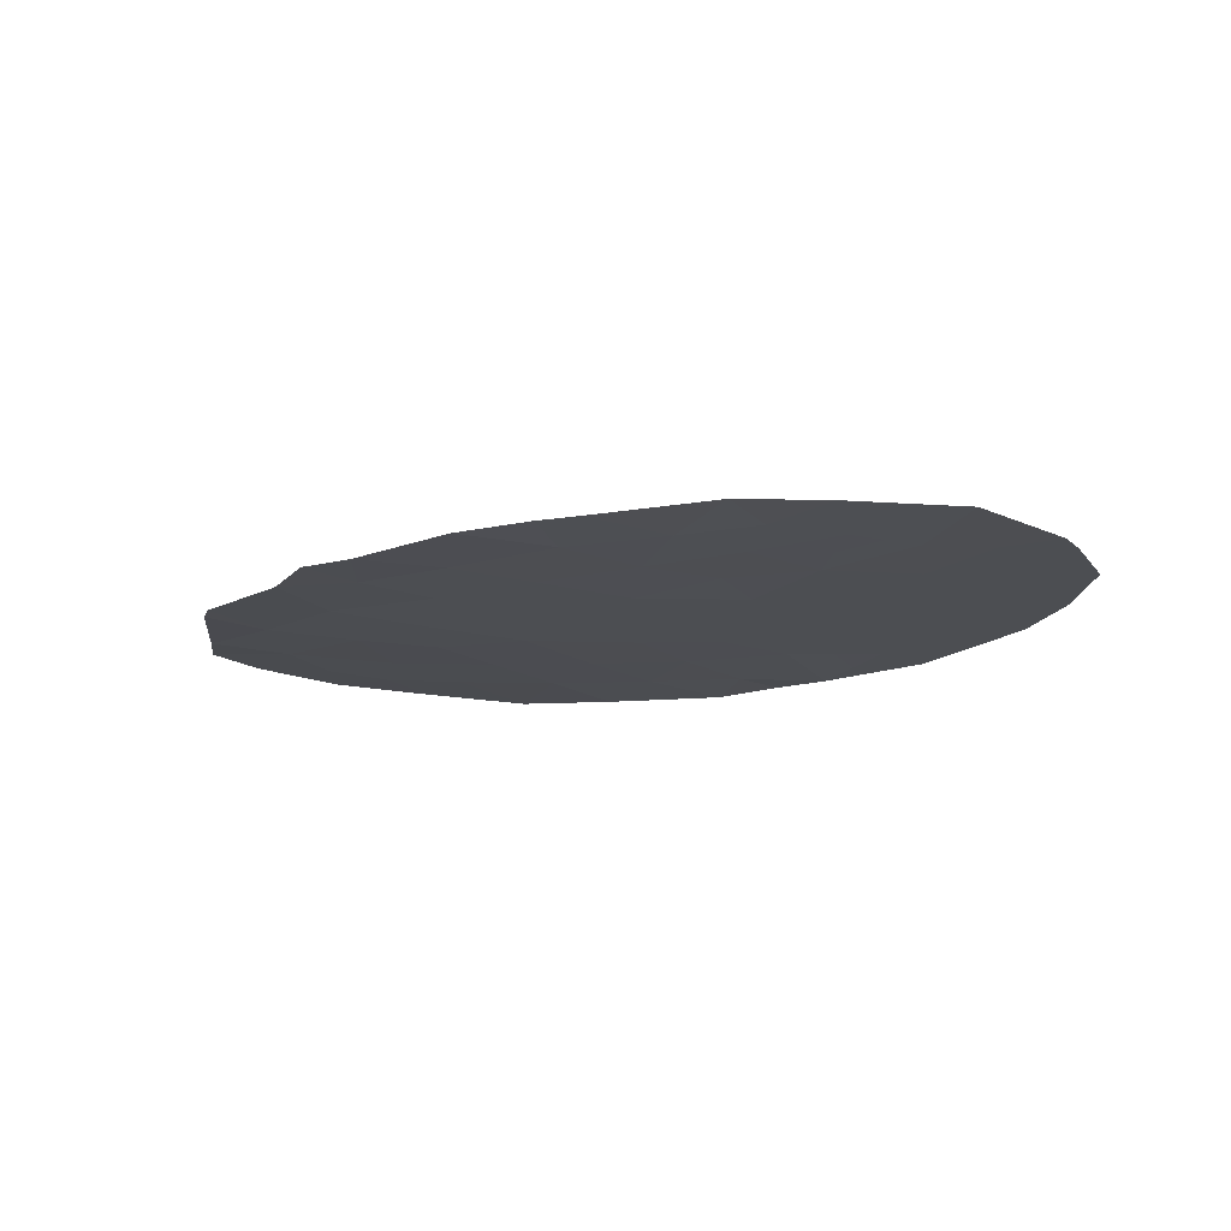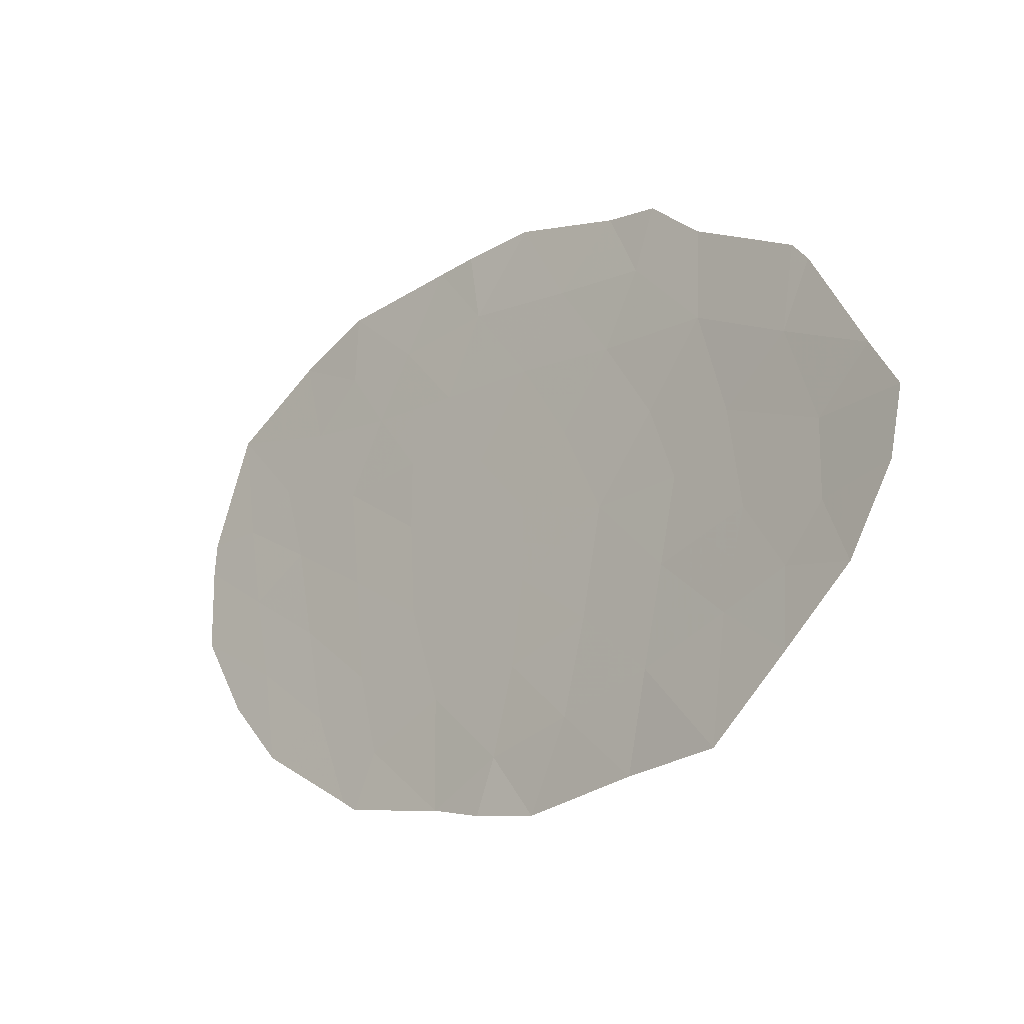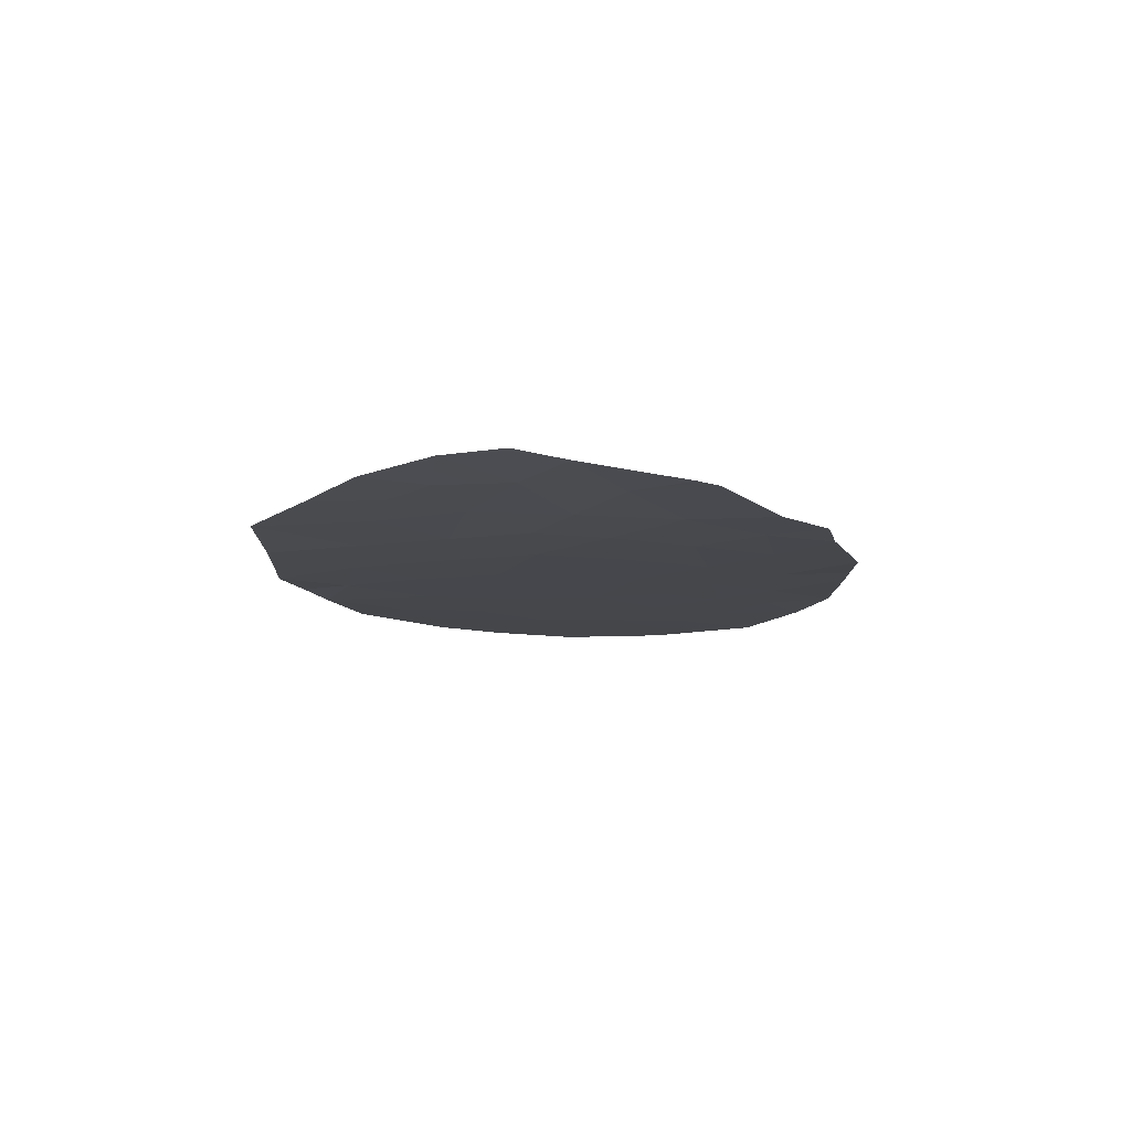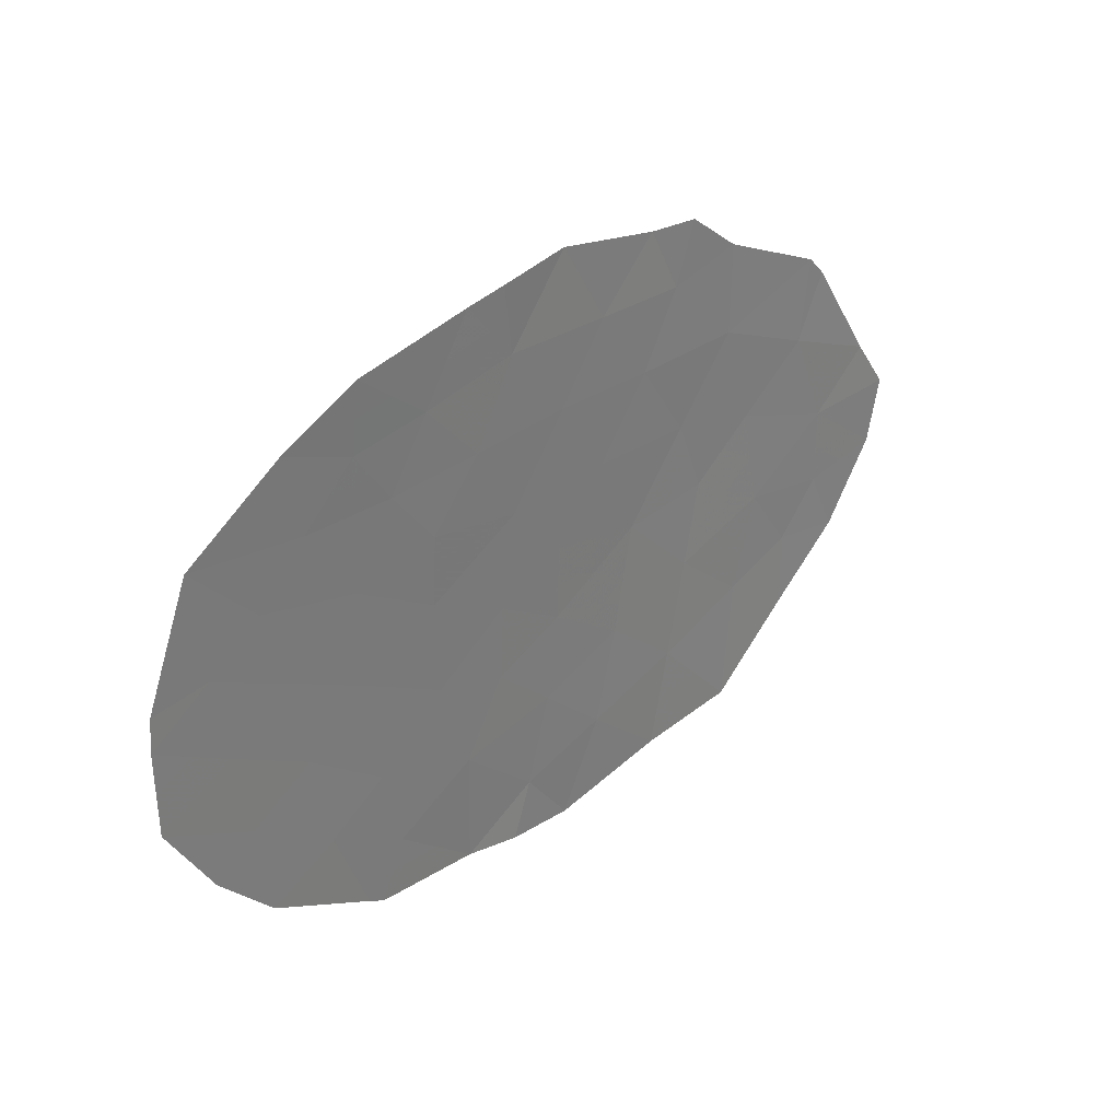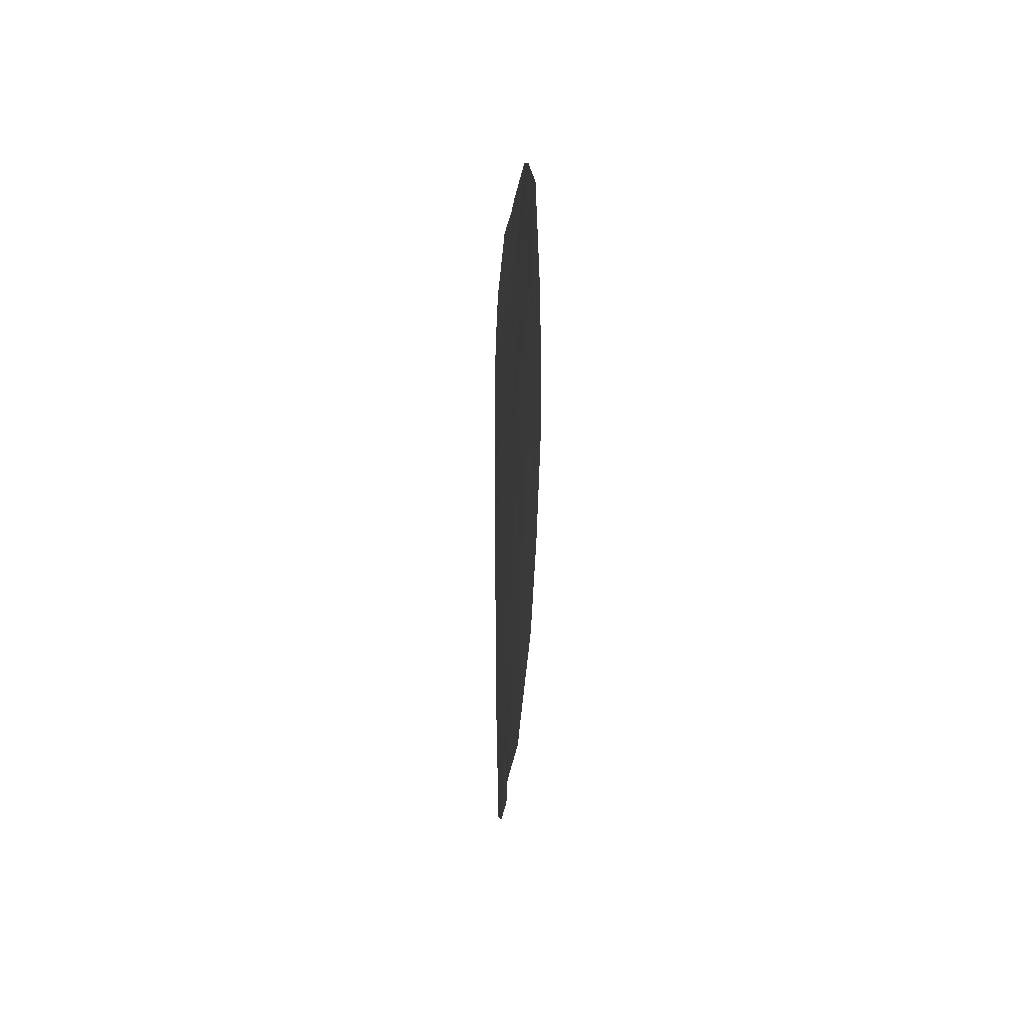
<metadata>
{"format":"obj","ext":"obj","renderer":"f3d","projection":"perspective","resolution":1024,"background":"white","views":[{"elev":-16.4,"azim":25.0,"up":"+Y"},{"elev":-17.9,"azim":-138.0,"up":"+Z"},{"elev":-11.1,"azim":-82.2,"up":"+Y"},{"elev":32.4,"azim":134.3,"up":"+Z"},{"elev":-15.8,"azim":86.8,"up":"+Z"}]}
</metadata>
<code>
v 82.58 59.01 1.493
v 71.87 59.08 2.818
v 73.64 59.01 2.212
v 73.6 59 3.612
v 80.68 58.97 -2.132
v 78.09 59 3.505
v 77.11 58.98 2.287
v 71.59 59.09 2.522
v 71.52 59.13 0.06474
v 83.46 59.03 0.9183
v 83.67 59.04 2.618
v 77.18 58.95 -1.141
v 79.57 58.99 1.303
v 73.53 59.08 -4.298
v 74.78 58.99 -2.953
v 73.31 59.04 -2.385
v 77.78 58.95 -3.842
v 75.62 58.95 -0.2983
v 74.6 58.97 0.9823
v 75.95 58.96 -1.973
v 81.63 58.99 -2.686
v 81.95 58.99 -1.163
v 78.24 59.03 4.572
v 78.9 59.03 4.483
v 75.32 58.97 4.356
v 74.81 58.98 3.34
v 82.74 59.03 -3.199
v 81.03 58.98 -4.15
v 74.46 58.99 4.277
v 75.11 58.99 -4.484
v 73.16 59.02 0.6304
v 74.16 58.98 -0.1568
v 70.61 59.19 0.9322
v 82.97 59.02 -1.738
v 83.66 59.04 -2.229
v 84.42 59.05 -0.9639
v 82.22 59 0.2611
v 80.36 58.97 -3.422
v 84.39 59.04 0.8558
v 84.44 59.05 0.337
v 79.6 58.97 0.2148
v 77.39 58.95 -2.479
v 78.75 59 2.255
v 78.11 58.96 -4.705
v 77.02 58.94 -4.823
v 77.08 58.98 4.71
v 71.52 59.13 -1.125
v 80.77 58.98 -4.305
v 79.02 58.93 -4.511
v 72.24 59.12 -3.134
v 74.44 58.99 -1.448
v 80.85 59.07 4.193
v 82.11 59.05 3.605
v 71.09 59.18 -2.1
v 70.32 59.24 -0.8399
v 70.11 59.25 0.1777
v 72.2 59.1 -1.933
v 72.9 59.06 -0.9075
v 75.42 58.98 2.209
v 80.31 59.01 2.235
v 79.53 58.96 -1.243
v 72.06 59.08 1.53
v 78.06 58.97 0.9984
v 78.35 58.96 -1.619
v 83.24 59.02 -0.3914
v 76.34 58.96 -3.426
v 80.97 58.99 1.063
v 76.29 58.97 1.057
v 77.16 58.96 0.02675
v 79.67 59.02 3.257
v 80.83 58.98 -0.4999
v 76.3 58.98 3.401
v 81.8 59.02 2.314
v 80.95 59.04 3.121
v 79.02 58.96 -2.75
v 78.31 58.96 -0.4604
v 82.19 59.02 1.904
v 83.13 59.03 2.056
v 82.74 59.03 2.466
v 71.73 59.08 2.67
v 71.83 59.09 2.026
v 71.97 59.08 2.174
v 72.73 59.04 3.215
v 72.75 59.04 2.515
v 73.62 59 2.912
v 77.59 58.99 4.107
v 76.69 58.98 4.056
v 77.2 58.99 3.453
v 71.1 59.14 1.727
v 71.34 59.14 1.231
v 74.04 59.02 -2.669
v 73.42 59.06 -3.342
v 74.15 59.04 -3.625
v 81.32 58.98 -1.648
v 81.16 58.98 -2.409
v 81.79 58.99 -1.925
v 78.57 59.03 4.527
v 78.17 59.02 4.038
v 78.5 59.02 3.994
v 77.29 58.95 -1.81
v 77.87 58.95 -2.049
v 77.77 58.95 -1.38
v 75.81 58.97 3.879
v 75.06 58.97 3.848
v 75.56 58.98 3.371
v 82.19 59.01 -2.943
v 81.33 58.99 -3.418
v 81.89 59 -3.675
v 74.89 58.98 4.317
v 74.63 58.98 3.809
v 74.32 59.03 -4.391
v 74.94 58.99 -3.719
v 77.66 59.01 4.641
v 76.7 58.98 2.844
v 77.6 58.99 2.896
v 73.88 59 0.8064
v 73.66 59 0.2368
v 74.38 58.98 0.4127
v 74.89 58.97 -0.2276
v 75.11 58.96 0.342
v 71.06 59.16 0.4985
v 71.79 59.11 0.7973
v 83.31 59.03 -1.983
v 84.04 59.05 -1.596
v 83.7 59.04 -1.351
v 83.83 59.04 -0.6777
v 83.11 59.02 -1.064
v 82.86 59.02 -2.468
v 83.2 59.03 -2.714
v 82.3 59.01 -2.212
v 83.93 59.04 0.8871
v 83.95 59.04 0.6276
v 84.41 59.05 0.5964
v 83.57 59.03 1.768
v 84.03 59.04 1.737
v 75.56 58.98 -3.189
v 76.15 58.96 -2.699
v 75.36 58.98 -2.463
v 78.83 58.97 0.6066
v 79.58 58.98 0.7588
v 78.81 58.98 1.151
v 80.28 58.98 0.6389
v 80.27 58.99 1.183
v 77.93 58.99 2.271
v 78.42 59 2.88
v 77.4 58.95 -4.333
v 77.56 58.95 -4.764
v 77.95 58.96 -4.274
v 76.87 58.96 -2.953
v 76.67 58.96 -2.226
v 76.2 58.97 4.533
v 71.52 59.13 -0.5301
v 72.21 59.09 -1.016
v 72.21 59.09 -0.4214
v 79.9 58.95 -4.408
v 80.56 58.97 -3.864
v 79.69 58.95 -3.966
v 76.06 58.97 -4.654
v 76.68 58.95 -4.125
v 75.72 58.98 -3.955
v 77.06 58.96 -3.634
v 77.59 58.95 -3.161
v 79.69 58.96 -3.086
v 79.02 58.94 -3.63
v 76.57 58.96 -1.557
v 83.84 59.03 -0.0272
v 84.43 59.05 -0.3135
v 82.46 59.01 -1.45
v 83.02 59.02 1.206
v 80.52 58.97 -2.777
v 80.99 58.98 -3.054
v 80.7 58.97 -3.786
v 72.88 59.1 -3.716
v 72.77 59.08 -2.76
v 76.4 58.95 -0.7196
v 75.79 58.96 -1.136
v 75.2 58.97 -1.71
v 74.61 58.99 -2.2
v 75.03 58.97 -0.8729
v 79.16 59 1.779
v 79.94 59 1.769
v 79.53 59 2.245
v 72.85 59.05 1.871
v 74.03 58.99 3.944
v 74.2 58.99 3.476
v 74.22 58.99 2.776
v 78.57 58.95 -4.608
v 78.4 58.94 -4.176
v 82.4 59.01 0.8773
v 82.84 59.01 0.5897
v 82.73 59.01 -0.06515
v 83.35 59.02 0.2635
v 82.89 59.05 3.112
v 81.95 59.04 2.96
v 81.53 59.04 3.363
v 81.37 59.03 2.718
v 81.78 59 1.278
v 81.6 59 0.6621
v 80.75 58.98 -1.316
v 80.18 58.97 -0.8714
v 80.11 58.97 -1.688
v 80.21 58.98 -0.1425
v 79.56 58.97 -0.514
v 74.3 58.99 -0.8022
v 77.17 58.96 -0.557
v 76.39 58.96 -0.1358
v 70.36 59.22 0.555
v 70.81 59.19 0.1212
v 70.92 59.18 -0.3876
v 70.92 59.18 -0.9824
v 70.71 59.21 -1.47
v 71.3 59.15 -1.613
v 70.22 59.25 -0.3311
v 71.86 59.11 -1.529
v 72.55 59.08 -1.42
v 78.88 59.01 3.381
v 79.29 59.03 3.87
v 77.58 58.98 1.643
v 76.7 58.97 1.672
v 77.17 58.97 1.028
v 74.12 58.99 1.597
v 73.4 59.01 1.421
v 74.53 58.99 2.21
v 75.12 58.98 2.774
v 75.01 58.97 1.595
v 75.86 58.98 2.805
v 76.26 58.98 2.248
v 75.45 58.97 1.02
v 75.86 58.97 1.633
v 71.66 59.15 -2.617
v 72.22 59.11 -2.533
v 71.64 59.14 -2.017
v 72.75 59.07 -2.159
v 73.1 59.05 -1.646
v 73.87 59.02 -1.917
v 73.67 59.02 -1.177
v 79.99 59.02 2.746
v 79.21 59.01 2.756
v 78.4 58.99 1.626
v 81.52 58.99 -0.1194
v 80.9 58.99 0.2816
v 80.9 59.05 3.657
v 81.48 59.06 3.899
v 72.34 59.07 0.3476
v 72.61 59.05 1.08
v 78.18 58.97 0.269
v 78.95 58.97 -0.1228
v 78.4 58.95 -3.296
v 78.21 58.95 -2.615
v 78.92 58.96 -0.8516
v 78.33 58.96 -1.04
v 77.75 58.96 -0.8006
v 78.68 58.96 -2.184
v 73.03 59.04 -0.1385
v 79.85 58.97 -2.441
v 80.9 58.98 -4.228
v 77.73 58.96 -0.2168
v 77.61 58.97 0.5126
v 76.72 58.96 0.5418
v 75.96 58.96 0.3793
v 80.31 59.03 3.189
v 80.63 59.02 2.678
v 80.26 59.05 3.725
v 80.64 59 1.649
v 79.87 59.05 4.338
v 81.39 58.99 -0.8316
v 73.53 59.02 -0.5321
v 81.38 59.01 1.689
v 82.09 59 -0.4511
v 82.6 59.01 -0.7773
v 79.27 58.96 -1.996
v 78.94 58.96 -1.431
v 81.05 59.02 2.275
f 73 77 79
f 77 1 78
f 77 78 79
f 79 78 11
f 2 80 82
f 80 8 81
f 80 81 82
f 82 81 62
f 4 83 85
f 83 2 84
f 83 84 85
f 85 84 3
f 6 86 88
f 86 46 87
f 86 87 88
f 88 87 72
f 8 89 81
f 89 33 90
f 89 90 81
f 81 90 62
f 15 91 93
f 91 16 92
f 91 92 93
f 93 92 14
f 22 94 96
f 94 5 95
f 94 95 96
f 96 95 21
f 24 97 99
f 97 23 98
f 97 98 99
f 99 98 6
f 12 100 102
f 100 42 101
f 100 101 102
f 102 101 64
f 72 103 105
f 103 25 104
f 103 104 105
f 105 104 26
f 27 106 108
f 106 21 107
f 106 107 108
f 108 107 28
f 25 109 104
f 109 29 110
f 109 110 104
f 104 110 26
f 14 111 93
f 111 30 112
f 111 112 93
f 93 112 15
f 23 113 98
f 113 46 86
f 113 86 98
f 98 86 6
f 6 88 115
f 88 72 114
f 88 114 115
f 115 114 7
f 19 116 118
f 116 31 117
f 116 117 118
f 118 117 32
f 32 119 118
f 119 18 120
f 119 120 118
f 118 120 19
f 62 90 122
f 90 33 121
f 90 121 122
f 122 121 9
f 34 123 125
f 123 35 124
f 123 124 125
f 125 124 36
f 34 125 127
f 125 36 126
f 125 126 127
f 127 126 65
f 35 123 129
f 123 34 128
f 123 128 129
f 129 128 27
f 34 130 128
f 130 21 106
f 130 106 128
f 128 106 27
f 39 131 133
f 131 10 132
f 131 132 133
f 133 132 40
f 11 134 135
f 134 10 131
f 134 131 135
f 135 131 39
f 15 136 138
f 136 66 137
f 136 137 138
f 138 137 20
f 63 139 141
f 139 41 140
f 139 140 141
f 141 140 13
f 41 142 140
f 142 67 143
f 142 143 140
f 140 143 13
f 6 115 145
f 115 7 144
f 115 144 145
f 145 144 43
f 17 146 148
f 146 45 147
f 146 147 148
f 148 147 44
f 66 149 137
f 149 42 150
f 149 150 137
f 137 150 20
f 46 151 87
f 151 25 103
f 151 103 87
f 87 103 72
f 9 152 154
f 152 47 153
f 152 153 154
f 154 153 58
f 49 155 157
f 155 48 156
f 155 156 157
f 157 156 38
f 30 158 160
f 158 45 159
f 158 159 160
f 160 159 66
f 66 161 149
f 161 17 162
f 161 162 149
f 149 162 42
f 38 163 157
f 163 75 164
f 163 164 157
f 157 164 49
f 12 165 100
f 165 20 150
f 165 150 100
f 100 150 42
f 40 166 167
f 166 65 126
f 166 126 167
f 167 126 36
f 21 130 96
f 130 34 168
f 130 168 96
f 96 168 22
f 1 169 78
f 169 10 134
f 169 134 78
f 78 134 11
f 21 95 171
f 95 5 170
f 95 170 171
f 171 170 38
f 38 172 171
f 172 28 107
f 172 107 171
f 171 107 21
f 50 173 174
f 173 14 92
f 173 92 174
f 174 92 16
f 20 165 176
f 165 12 175
f 165 175 176
f 176 175 18
f 15 138 178
f 138 20 177
f 138 177 178
f 178 177 51
f 20 176 177
f 176 18 179
f 176 179 177
f 177 179 51
f 43 180 182
f 180 13 181
f 180 181 182
f 182 181 60
f 2 82 84
f 82 62 183
f 82 183 84
f 84 183 3
f 29 184 110
f 184 4 185
f 184 185 110
f 110 185 26
f 4 85 185
f 85 3 186
f 85 186 185
f 185 186 26
f 17 148 188
f 148 44 187
f 148 187 188
f 188 187 49
f 10 169 190
f 169 1 189
f 169 189 190
f 190 189 37
f 37 191 190
f 191 65 192
f 191 192 190
f 190 192 10
f 65 166 192
f 166 40 132
f 166 132 192
f 192 132 10
f 11 193 79
f 193 53 194
f 193 194 79
f 79 194 73
f 73 194 196
f 194 53 195
f 194 195 196
f 196 195 74
f 37 189 198
f 189 1 197
f 189 197 198
f 198 197 67
f 5 199 201
f 199 71 200
f 199 200 201
f 201 200 61
f 61 200 203
f 200 71 202
f 200 202 203
f 203 202 41
f 18 119 179
f 119 32 204
f 119 204 179
f 179 204 51
f 18 175 206
f 175 12 205
f 175 205 206
f 206 205 69
f 33 207 121
f 207 56 208
f 207 208 121
f 121 208 9
f 9 209 152
f 209 55 210
f 209 210 152
f 152 210 47
f 55 211 210
f 211 54 212
f 211 212 210
f 210 212 47
f 9 208 209
f 208 56 213
f 208 213 209
f 209 213 55
f 47 214 153
f 214 57 215
f 214 215 153
f 153 215 58
f 24 99 217
f 99 6 216
f 99 216 217
f 217 216 70
f 63 218 220
f 218 7 219
f 218 219 220
f 220 219 68
f 31 116 222
f 116 19 221
f 116 221 222
f 222 221 3
f 26 186 224
f 186 3 223
f 186 223 224
f 224 223 59
f 19 225 221
f 225 59 223
f 225 223 221
f 221 223 3
f 7 114 227
f 114 72 226
f 114 226 227
f 227 226 59
f 59 225 229
f 225 19 228
f 225 228 229
f 229 228 68
f 54 230 232
f 230 50 231
f 230 231 232
f 232 231 57
f 50 174 231
f 174 16 233
f 174 233 231
f 231 233 57
f 47 212 214
f 212 54 232
f 212 232 214
f 214 232 57
f 16 234 233
f 234 58 215
f 234 215 233
f 233 215 57
f 30 160 112
f 160 66 136
f 160 136 112
f 112 136 15
f 15 178 91
f 178 51 235
f 178 235 91
f 91 235 16
f 58 234 236
f 234 16 235
f 234 235 236
f 236 235 51
f 43 182 238
f 182 60 237
f 182 237 238
f 238 237 70
f 7 218 144
f 218 63 239
f 218 239 144
f 144 239 43
f 63 141 239
f 141 13 180
f 141 180 239
f 239 180 43
f 71 240 241
f 240 37 198
f 240 198 241
f 241 198 67
f 52 242 243
f 242 74 195
f 242 195 243
f 243 195 53
f 62 122 245
f 122 9 244
f 122 244 245
f 245 244 31
f 63 246 139
f 246 76 247
f 246 247 139
f 139 247 41
f 42 162 249
f 162 17 248
f 162 248 249
f 249 248 75
f 41 247 203
f 247 76 250
f 247 250 203
f 203 250 61
f 12 102 252
f 102 64 251
f 102 251 252
f 252 251 76
f 42 249 101
f 249 75 253
f 249 253 101
f 101 253 64
f 9 154 244
f 154 58 254
f 154 254 244
f 244 254 31
f 5 255 170
f 255 75 163
f 255 163 170
f 170 163 38
f 66 159 161
f 159 45 146
f 159 146 161
f 161 146 17
f 28 172 256
f 172 38 156
f 172 156 256
f 256 156 48
f 62 245 183
f 245 31 222
f 245 222 183
f 183 222 3
f 69 205 257
f 205 12 252
f 205 252 257
f 257 252 76
f 70 216 238
f 216 6 145
f 216 145 238
f 238 145 43
f 76 246 257
f 246 63 258
f 246 258 257
f 257 258 69
f 69 258 259
f 258 63 220
f 258 220 259
f 259 220 68
f 69 259 206
f 259 68 260
f 259 260 206
f 206 260 18
f 59 229 227
f 229 68 219
f 229 219 227
f 227 219 7
f 74 261 262
f 261 70 237
f 261 237 262
f 262 237 60
f 70 261 263
f 261 74 242
f 261 242 263
f 263 242 52
f 13 143 181
f 143 67 264
f 143 264 181
f 181 264 60
f 67 142 241
f 142 41 202
f 142 202 241
f 241 202 71
f 52 265 263
f 265 24 217
f 265 217 263
f 263 217 70
f 71 199 266
f 199 5 94
f 199 94 266
f 266 94 22
f 72 105 226
f 105 26 224
f 105 224 226
f 226 224 59
f 32 117 267
f 117 31 254
f 117 254 267
f 267 254 58
f 51 204 236
f 204 32 267
f 204 267 236
f 236 267 58
f 75 248 164
f 248 17 188
f 248 188 164
f 164 188 49
f 1 77 197
f 77 73 268
f 77 268 197
f 197 268 67
f 19 120 228
f 120 18 260
f 120 260 228
f 228 260 68
f 37 269 191
f 269 22 270
f 269 270 191
f 191 270 65
f 22 168 270
f 168 34 127
f 168 127 270
f 270 127 65
f 75 271 253
f 271 61 272
f 271 272 253
f 253 272 64
f 71 266 240
f 266 22 269
f 266 269 240
f 240 269 37
f 60 264 273
f 264 67 268
f 264 268 273
f 273 268 73
f 73 196 273
f 196 74 262
f 196 262 273
f 273 262 60
f 76 251 250
f 251 64 272
f 251 272 250
f 250 272 61
f 75 255 271
f 255 5 201
f 255 201 271
f 271 201 61

</code>
